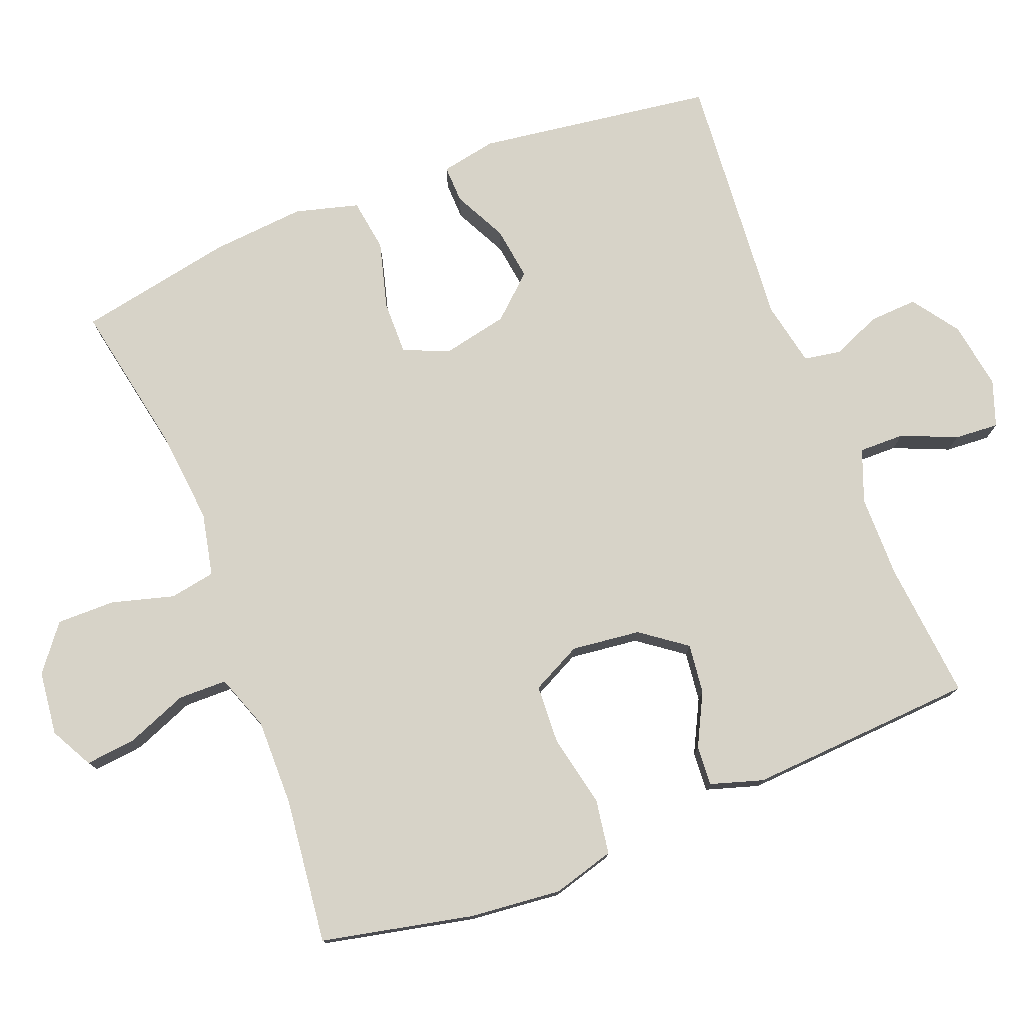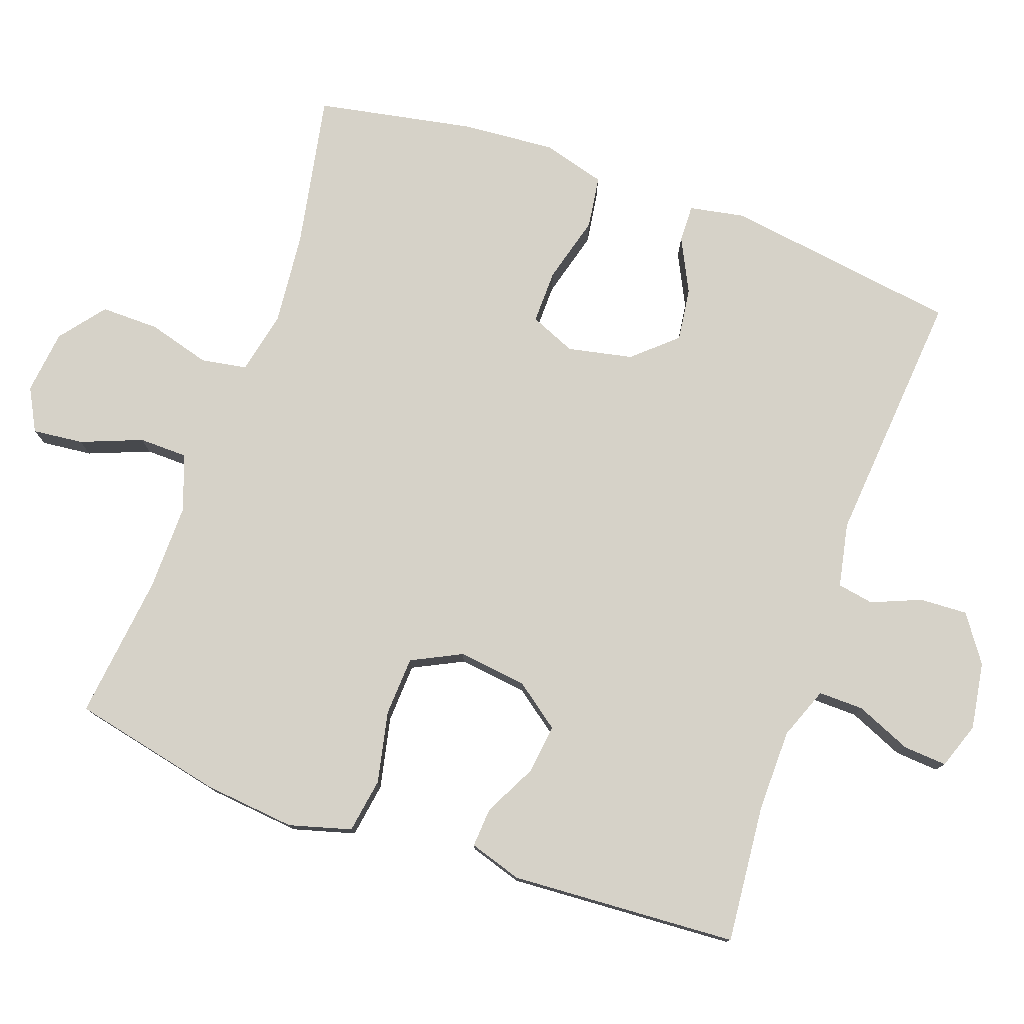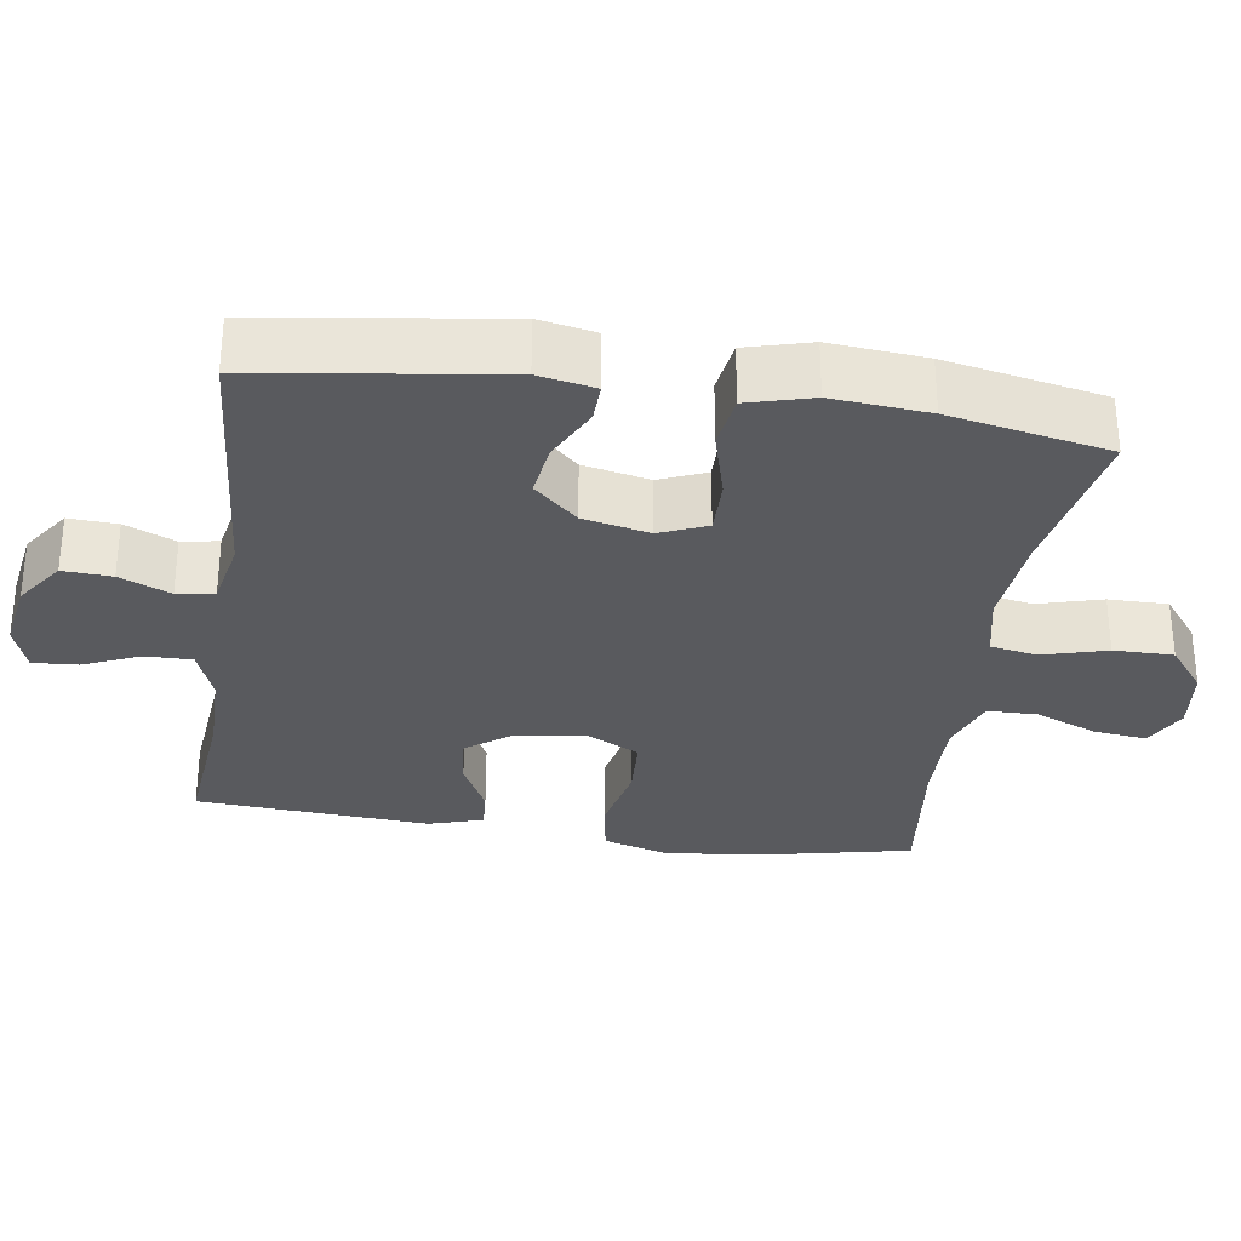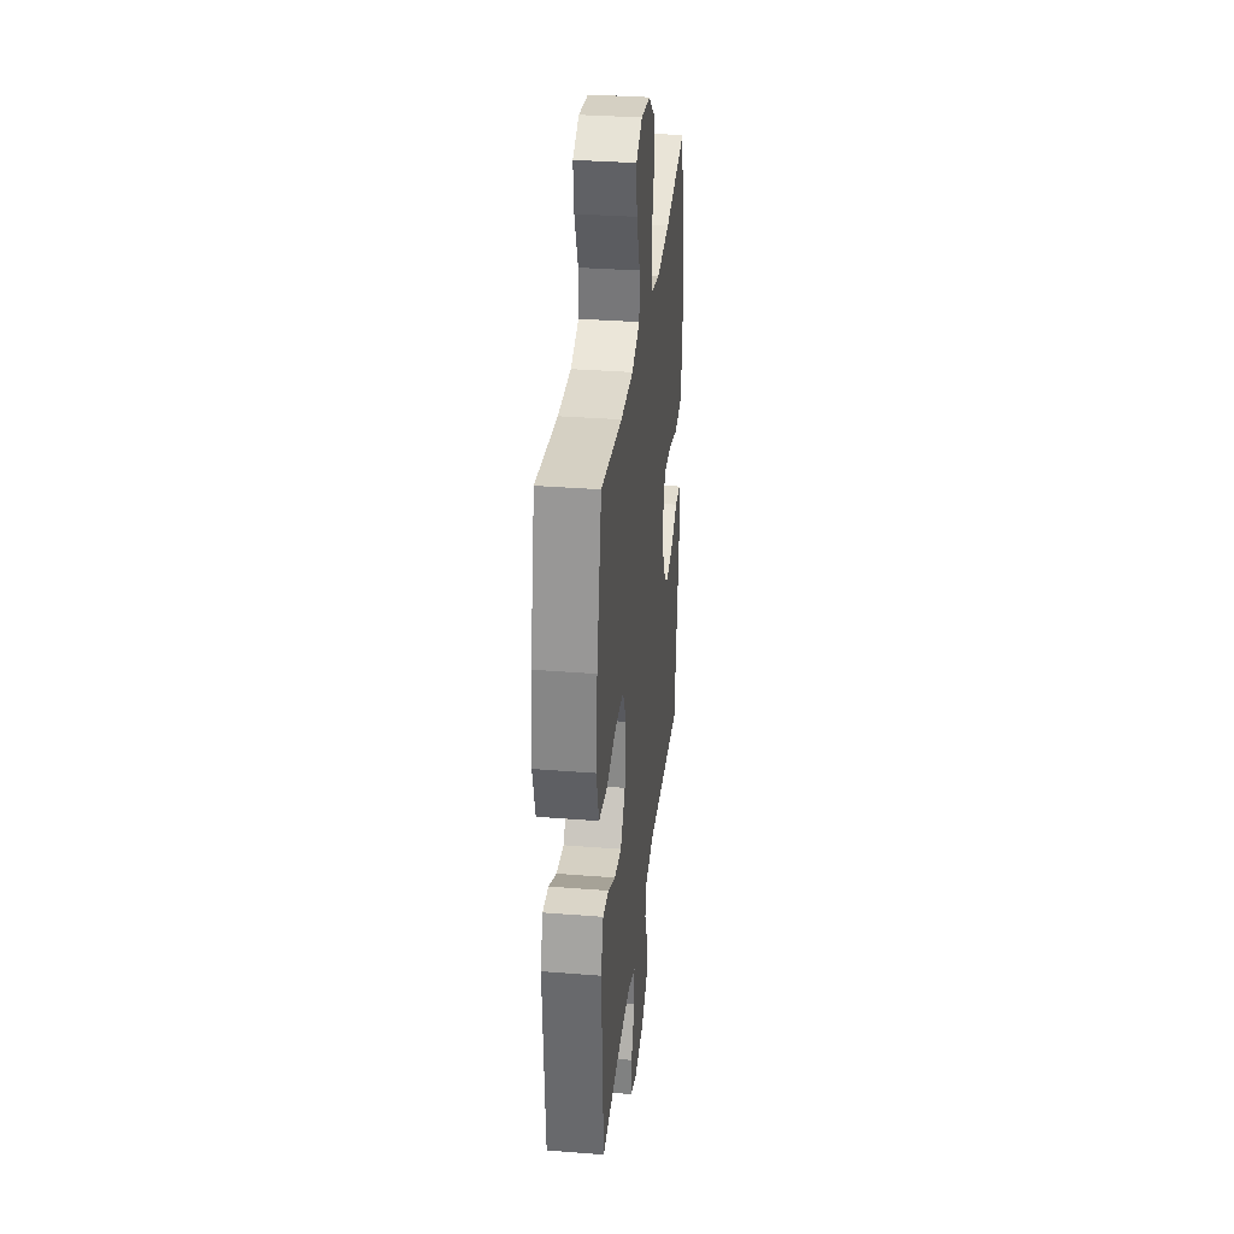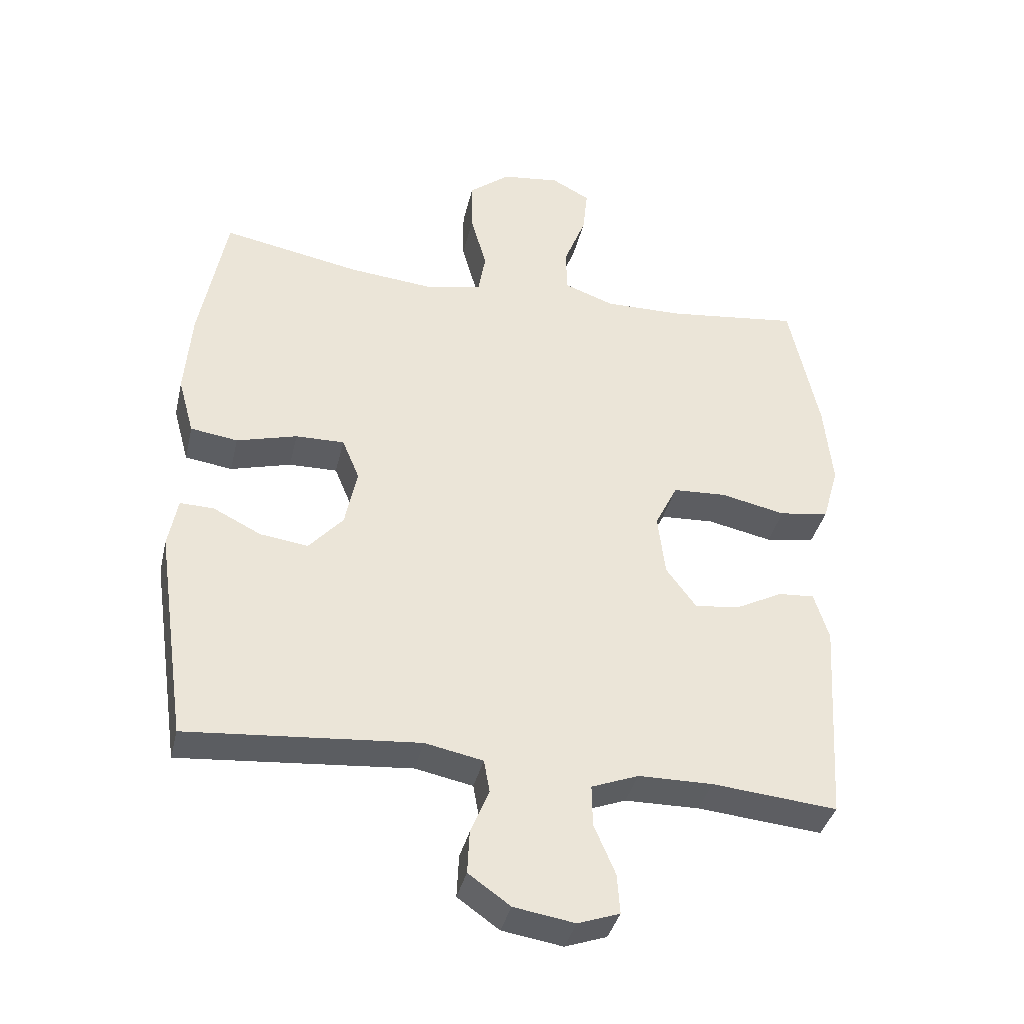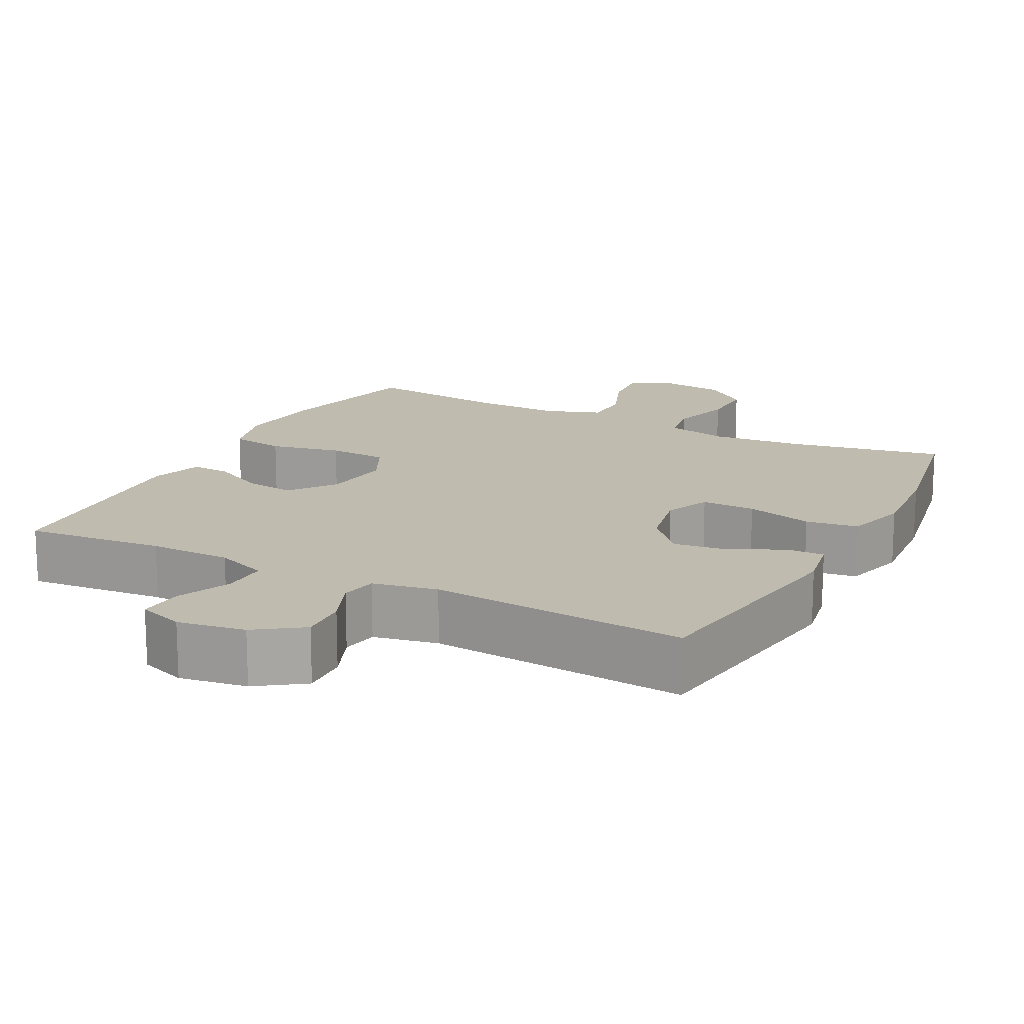
<metadata>
{"format":"obj","ext":"obj","renderer":"f3d","projection":"perspective","resolution":1024,"background":"white","views":[{"elev":77.1,"azim":68.5,"up":"+Y"},{"elev":77.9,"azim":109.6,"up":"+Y"},{"elev":-31.2,"azim":-98.6,"up":"+Y"},{"elev":32.9,"azim":96.3,"up":"+Z"},{"elev":-37.5,"azim":-12.9,"up":"+Z"},{"elev":16.2,"azim":-152.5,"up":"+Y"}]}
</metadata>
<code>
o path1174
v 0.5208 0.0375 -0.1829
v 0.4976 0.0375 -0.1086
v 0.4415 0.0375 -0.1124
v 0.3676 0.0375 -0.1503
v 0.2973 0.0375 -0.1587
v 0.2501 0.0375 -0.09494
v 0.2385 0.0375 0.00203
v 0.2735 0.0375 0.07252
v 0.3574 0.0375 0.07685
v 0.4584 0.0375 0.05516
v 0.536 0.0375 0.06751
v 0.5607 0.0375 0.1552
v 0.5476 0.0375 0.2844
v 0.5011 0.0375 0.4979
v 0.2957 0.0375 0.4736
v 0.1734 0.0375 0.4721
v 0.09487 0.0375 0.5005
v 0.09374 0.0375 0.5692
v 0.1277 0.0375 0.6552
v 0.1354 0.0375 0.727
v 0.07527 0.0375 0.7588
v -0.01517 0.0375 0.748
v -0.07883 0.0375 0.6978
v -0.07806 0.0375 0.6158
v -0.05334 0.0375 0.5276
v -0.06463 0.0375 0.4632
v -0.153 0.0375 0.4441
v -0.2839 0.0375 0.4567
v -0.5006 0.0375 0.4979
v -0.5424 0.0375 0.2783
v -0.5534 0.0375 0.1457
v -0.5288 0.0375 0.05643
v -0.4551 0.0375 0.04568
v -0.3606 0.0375 0.0715
v -0.2845 0.0375 0.07271
v -0.2575 0.0375 0.008127
v -0.2766 0.0375 -0.08349
v -0.3303 0.0375 -0.1434
v -0.4051 0.0375 -0.1331
v -0.4804 0.0375 -0.09561
v -0.5332 0.0375 -0.09405
v -0.548 0.0375 -0.1722
v -0.5006 0.0375 -0.504
v -0.1383 0.0375 -0.474
v -0.04755 0.0375 -0.4923
v -0.03847 0.0375 -0.5438
v -0.06742 0.0375 -0.6136
v -0.07074 0.0375 -0.6808
v -0.005312 0.0375 -0.7269
v 0.08977 0.0375 -0.7422
v 0.1549 0.0375 -0.7193
v 0.1504 0.0375 -0.6571
v 0.1172 0.0375 -0.5792
v 0.1161 0.0375 -0.5151
v 0.1895 0.0375 -0.4868
v 0.3056 0.0375 -0.4856
v 0.5011 0.0375 -0.504
v 0.5208 -0.0375 -0.1829
v 0.4976 -0.0375 -0.1086
v 0.4415 -0.0375 -0.1124
v 0.3676 -0.0375 -0.1503
v 0.2973 -0.0375 -0.1587
v 0.2501 -0.0375 -0.09494
v 0.2385 -0.0375 0.00203
v 0.2735 -0.0375 0.07252
v 0.3574 -0.0375 0.07685
v 0.4584 -0.0375 0.05516
v 0.536 -0.0375 0.06751
v 0.5607 -0.0375 0.1552
v 0.5476 -0.0375 0.2844
v 0.5011 -0.0375 0.4979
v 0.2957 -0.0375 0.4736
v 0.1734 -0.0375 0.4721
v 0.09487 -0.0375 0.5005
v 0.09374 -0.0375 0.5692
v 0.1277 -0.0375 0.6552
v 0.1354 -0.0375 0.727
v 0.07527 -0.0375 0.7588
v -0.01517 -0.0375 0.748
v -0.07883 -0.0375 0.6978
v -0.07806 -0.0375 0.6158
v -0.05334 -0.0375 0.5276
v -0.06463 -0.0375 0.4632
v -0.153 -0.0375 0.4441
v -0.2839 -0.0375 0.4567
v -0.5006 -0.0375 0.4979
v -0.5424 -0.0375 0.2783
v -0.5534 -0.0375 0.1457
v -0.5288 -0.0375 0.05643
v -0.4551 -0.0375 0.04568
v -0.3606 -0.0375 0.0715
v -0.2845 -0.0375 0.07271
v -0.2575 -0.0375 0.008127
v -0.2766 -0.0375 -0.08349
v -0.3303 -0.0375 -0.1434
v -0.4051 -0.0375 -0.1331
v -0.4804 -0.0375 -0.09561
v -0.5332 -0.0375 -0.09405
v -0.548 -0.0375 -0.1722
v -0.5006 -0.0375 -0.504
v -0.1383 -0.0375 -0.474
v -0.04755 -0.0375 -0.4923
v -0.03847 -0.0375 -0.5438
v -0.06742 -0.0375 -0.6136
v -0.07074 -0.0375 -0.6808
v -0.005312 -0.0375 -0.7269
v 0.08977 -0.0375 -0.7422
v 0.1549 -0.0375 -0.7193
v 0.1504 -0.0375 -0.6571
v 0.1172 -0.0375 -0.5792
v 0.1161 -0.0375 -0.5151
v 0.1895 -0.0375 -0.4868
v 0.3056 -0.0375 -0.4856
v 0.5011 -0.0375 -0.504
v 0.536 0.0375 0.06751
v 0.536 0.0375 0.06751
v 0.5607 0.0375 0.1552
v 0.5476 0.0375 0.2844
v 0.4584 0.0375 0.05516
v 0.5208 0.0375 -0.1829
v 0.4976 0.0375 -0.1086
v 0.4976 0.0375 -0.1086
v 0.5011 0.0375 0.4979
v 0.5011 0.0375 0.4979
v 0.5011 0.0375 -0.504
v 0.5011 0.0375 -0.504
v 0.4415 0.0375 -0.1124
v 0.3574 0.0375 0.07685
v 0.3676 0.0375 -0.1503
v 0.3056 0.0375 -0.4856
v 0.2957 0.0375 0.4736
v 0.2973 0.0375 -0.1587
v 0.2973 0.0375 -0.1587
v 0.2735 0.0375 0.07252
v 0.2735 0.0375 0.07252
v 0.1895 0.0375 -0.4868
v 0.2501 0.0375 -0.09494
v 0.1734 0.0375 0.4721
v 0.2385 0.0375 0.00203
v 0.1161 0.0375 -0.5151
v 0.1161 0.0375 -0.5151
v 0.09487 0.0375 0.5005
v 0.09487 0.0375 0.5005
v 0.08977 0.0375 -0.7422
v 0.1549 0.0375 -0.7193
v 0.1549 0.0375 -0.7193
v 0.1504 0.0375 -0.6571
v 0.1172 0.0375 -0.5792
v 0.1277 0.0375 0.6552
v 0.1354 0.0375 0.727
v 0.1354 0.0375 0.727
v 0.07527 0.0375 0.7588
v 0.09374 0.0375 0.5692
v -0.005312 0.0375 -0.7269
v -0.01517 0.0375 0.748
v -0.07074 0.0375 -0.6808
v -0.07883 0.0375 0.6978
v -0.06742 0.0375 -0.6136
v -0.03847 0.0375 -0.5438
v -0.04755 0.0375 -0.4923
v -0.04755 0.0375 -0.4923
v -0.1383 0.0375 -0.474
v -0.05334 0.0375 0.5276
v -0.06463 0.0375 0.4632
v -0.06463 0.0375 0.4632
v -0.07806 0.0375 0.6158
v -0.153 0.0375 0.4441
v -0.2839 0.0375 0.4567
v -0.2575 0.0375 0.008127
v -0.2766 0.0375 -0.08349
v -0.2845 0.0375 0.07271
v -0.2845 0.0375 0.07271
v -0.3303 0.0375 -0.1434
v -0.3606 0.0375 0.0715
v -0.4051 0.0375 -0.1331
v -0.4551 0.0375 0.04568
v -0.5006 0.0375 -0.504
v -0.5006 0.0375 -0.504
v -0.4804 0.0375 -0.09561
v -0.5288 0.0375 0.05643
v -0.5288 0.0375 0.05643
v -0.5006 0.0375 0.4979
v -0.5006 0.0375 0.4979
v -0.5332 0.0375 -0.09405
v -0.5332 0.0375 -0.09405
v -0.5424 0.0375 0.2783
v -0.5534 0.0375 0.1457
v -0.548 0.0375 -0.1722
v 0.536 -0.0375 0.06751
v 0.536 -0.0375 0.06751
v 0.5607 -0.0375 0.1552
v 0.5476 -0.0375 0.2844
v 0.4584 -0.0375 0.05516
v 0.5208 -0.0375 -0.1829
v 0.4976 -0.0375 -0.1086
v 0.4976 -0.0375 -0.1086
v 0.5011 -0.0375 0.4979
v 0.5011 -0.0375 0.4979
v 0.5011 -0.0375 -0.504
v 0.5011 -0.0375 -0.504
v 0.4415 -0.0375 -0.1124
v 0.3574 -0.0375 0.07685
v 0.3676 -0.0375 -0.1503
v 0.3056 -0.0375 -0.4856
v 0.2957 -0.0375 0.4736
v 0.2973 -0.0375 -0.1587
v 0.2973 -0.0375 -0.1587
v 0.2735 -0.0375 0.07252
v 0.2735 -0.0375 0.07252
v 0.1895 -0.0375 -0.4868
v 0.2501 -0.0375 -0.09494
v 0.1734 -0.0375 0.4721
v 0.2385 -0.0375 0.00203
v 0.1161 -0.0375 -0.5151
v 0.1161 -0.0375 -0.5151
v 0.09487 -0.0375 0.5005
v 0.09487 -0.0375 0.5005
v 0.08977 -0.0375 -0.7422
v 0.1549 -0.0375 -0.7193
v 0.1549 -0.0375 -0.7193
v 0.1504 -0.0375 -0.6571
v 0.1172 -0.0375 -0.5792
v 0.1277 -0.0375 0.6552
v 0.1354 -0.0375 0.727
v 0.1354 -0.0375 0.727
v 0.07527 -0.0375 0.7588
v 0.09374 -0.0375 0.5692
v -0.005312 -0.0375 -0.7269
v -0.01517 -0.0375 0.748
v -0.07074 -0.0375 -0.6808
v -0.07883 -0.0375 0.6978
v -0.06742 -0.0375 -0.6136
v -0.03847 -0.0375 -0.5438
v -0.04755 -0.0375 -0.4923
v -0.04755 -0.0375 -0.4923
v -0.1383 -0.0375 -0.474
v -0.05334 -0.0375 0.5276
v -0.06463 -0.0375 0.4632
v -0.06463 -0.0375 0.4632
v -0.07806 -0.0375 0.6158
v -0.153 -0.0375 0.4441
v -0.2839 -0.0375 0.4567
v -0.2575 -0.0375 0.008127
v -0.2766 -0.0375 -0.08349
v -0.2845 -0.0375 0.07271
v -0.2845 -0.0375 0.07271
v -0.3303 -0.0375 -0.1434
v -0.3606 -0.0375 0.0715
v -0.4051 -0.0375 -0.1331
v -0.4551 -0.0375 0.04568
v -0.5006 -0.0375 -0.504
v -0.5006 -0.0375 -0.504
v -0.4804 -0.0375 -0.09561
v -0.5288 -0.0375 0.05643
v -0.5288 -0.0375 0.05643
v -0.5006 -0.0375 0.4979
v -0.5006 -0.0375 0.4979
v -0.5332 -0.0375 -0.09405
v -0.5332 -0.0375 -0.09405
v -0.5424 -0.0375 0.2783
v -0.5534 -0.0375 0.1457
v -0.548 -0.0375 -0.1722
f 238 208 212
f 206 204 203
f 243 213 245
f 245 241 242
f 203 194 201
f 234 211 244
f 244 211 243
f 229 223 226
f 238 216 237
f 195 201 194
f 212 208 205
f 218 221 228
f 227 223 240
f 237 227 240
f 202 193 191
f 192 202 191
f 233 214 234
f 205 202 192
f 229 240 223
f 234 210 211
f 248 260 261
f 250 261 254
f 203 204 194
f 245 208 238
f 219 221 218
f 208 202 205
f 214 210 234
f 211 213 243
f 222 214 233
f 210 206 211
f 238 212 216
f 191 193 189
f 205 192 197
f 248 261 250
f 240 229 231
f 262 253 258
f 216 227 237
f 232 222 233
f 234 244 236
f 230 228 232
f 245 238 241
f 262 249 253
f 236 247 251
f 222 228 221
f 260 242 256
f 251 249 262
f 226 223 224
f 247 249 251
f 228 222 232
f 236 244 247
f 260 248 242
f 245 242 248
f 213 208 245
f 204 206 210
f 199 194 204
f 116 12 69 190
f 12 13 70 69
f 10 11 68 67
f 1 122 196 58
f 13 124 198 70
f 126 1 58 200
f 2 3 60 59
f 9 10 67 66
f 3 4 61 60
f 56 57 114 113
f 14 15 72 71
f 4 133 207 61
f 135 9 66 209
f 55 56 113 112
f 5 6 63 62
f 15 16 73 72
f 7 8 65 64
f 6 7 64 63
f 141 55 112 215
f 16 143 217 73
f 50 146 220 107
f 51 52 109 108
f 52 53 110 109
f 19 151 225 76
f 20 21 78 77
f 18 19 76 75
f 53 54 111 110
f 17 18 75 74
f 49 50 107 106
f 21 22 79 78
f 48 49 106 105
f 22 23 80 79
f 47 48 105 104
f 46 47 104 103
f 161 46 103 235
f 44 45 102 101
f 25 165 239 82
f 24 25 82 81
f 23 24 81 80
f 26 27 84 83
f 27 28 85 84
f 36 37 94 93
f 172 36 93 246
f 37 38 95 94
f 34 35 92 91
f 38 39 96 95
f 33 34 91 90
f 178 44 101 252
f 39 40 97 96
f 181 33 90 255
f 28 183 257 85
f 40 185 259 97
f 29 30 87 86
f 31 32 89 88
f 30 31 88 87
f 42 43 100 99
f 41 42 99 98
f 164 138 134
f 132 129 130
f 169 171 139
f 171 168 167
f 129 127 120
f 160 170 137
f 170 169 137
f 155 152 149
f 164 163 142
f 121 120 127
f 138 131 134
f 144 154 147
f 153 166 149
f 163 166 153
f 128 117 119
f 118 117 128
f 159 160 140
f 131 118 128
f 155 149 166
f 160 137 136
f 174 187 186
f 176 180 187
f 129 120 130
f 171 164 134
f 145 144 147
f 134 131 128
f 140 160 136
f 137 169 139
f 148 159 140
f 136 137 132
f 164 142 138
f 117 115 119
f 131 123 118
f 174 176 187
f 166 157 155
f 188 184 179
f 142 163 153
f 158 159 148
f 160 162 170
f 156 158 154
f 171 167 164
f 188 179 175
f 162 177 173
f 148 147 154
f 186 182 168
f 177 188 175
f 152 150 149
f 173 177 175
f 154 158 148
f 162 173 170
f 186 168 174
f 171 174 168
f 139 171 134
f 130 136 132
f 125 130 120

</code>
